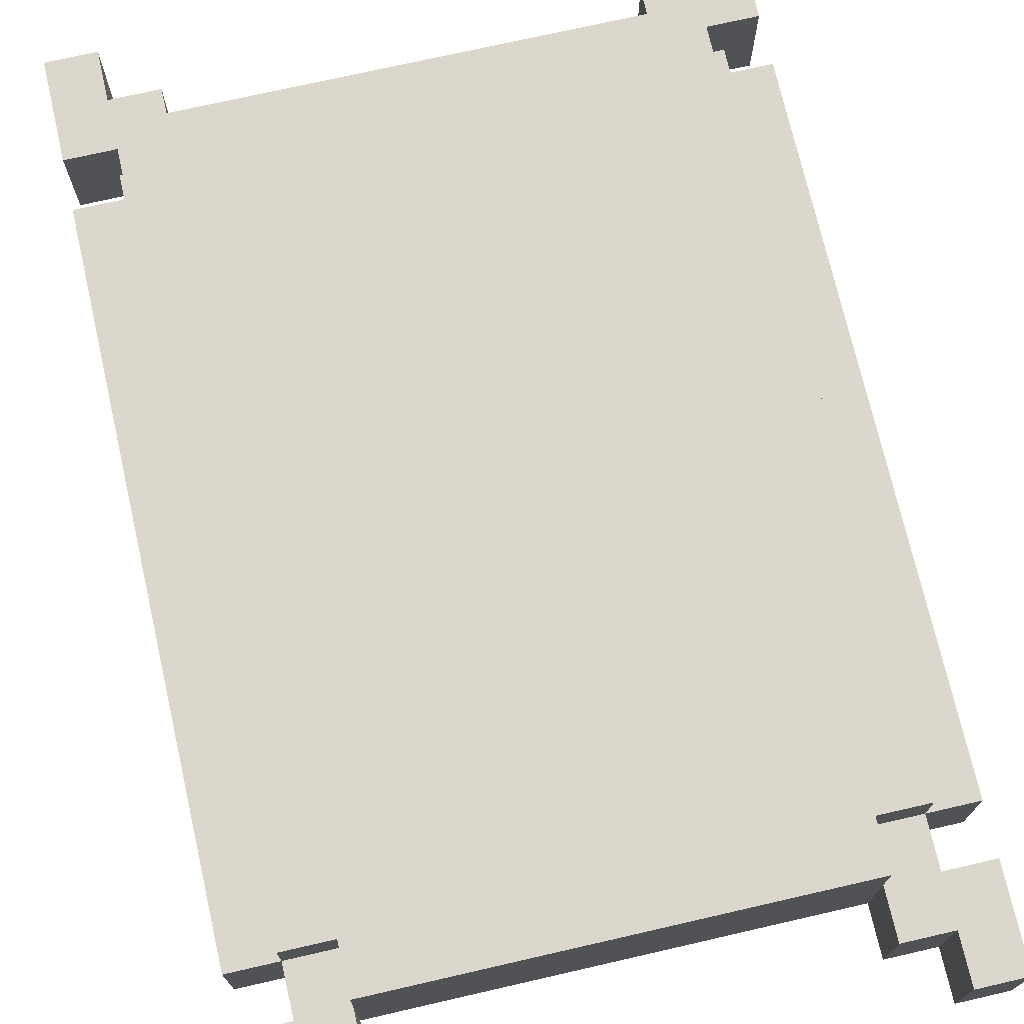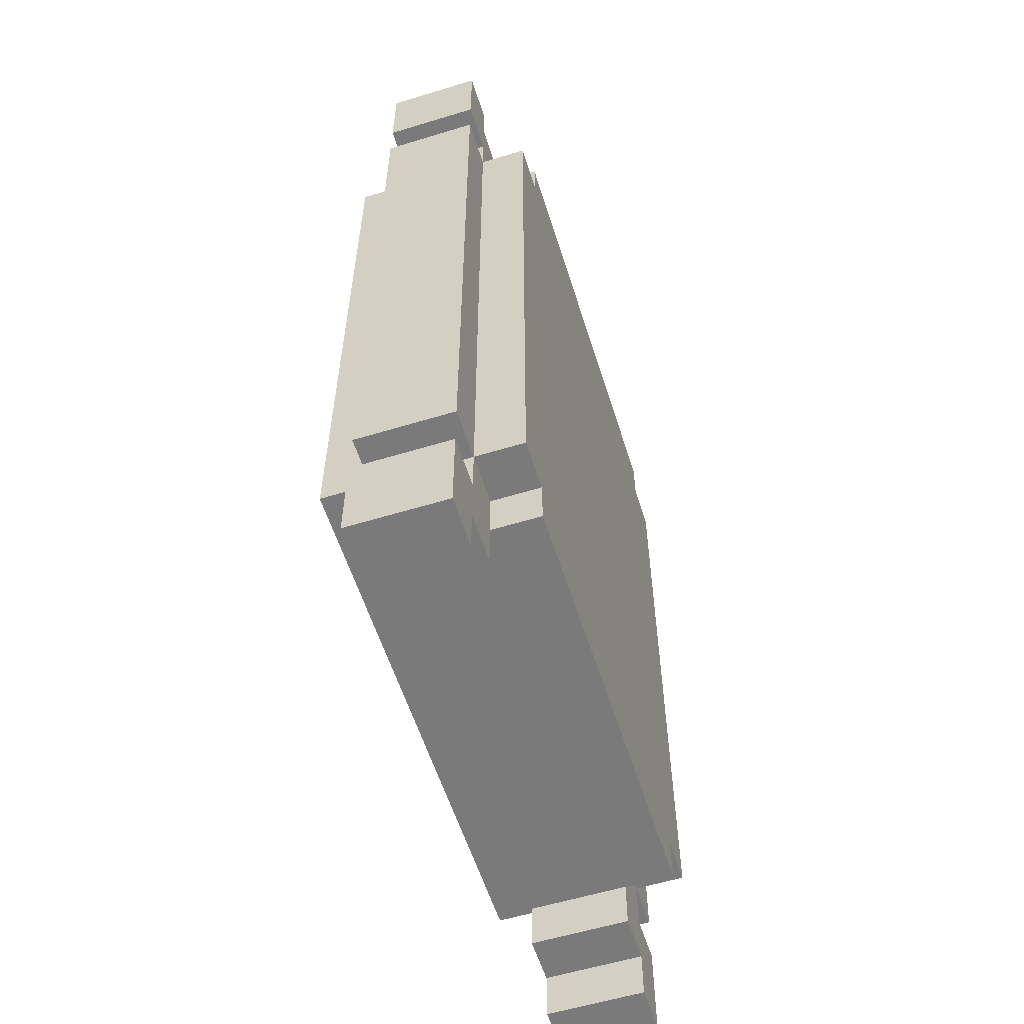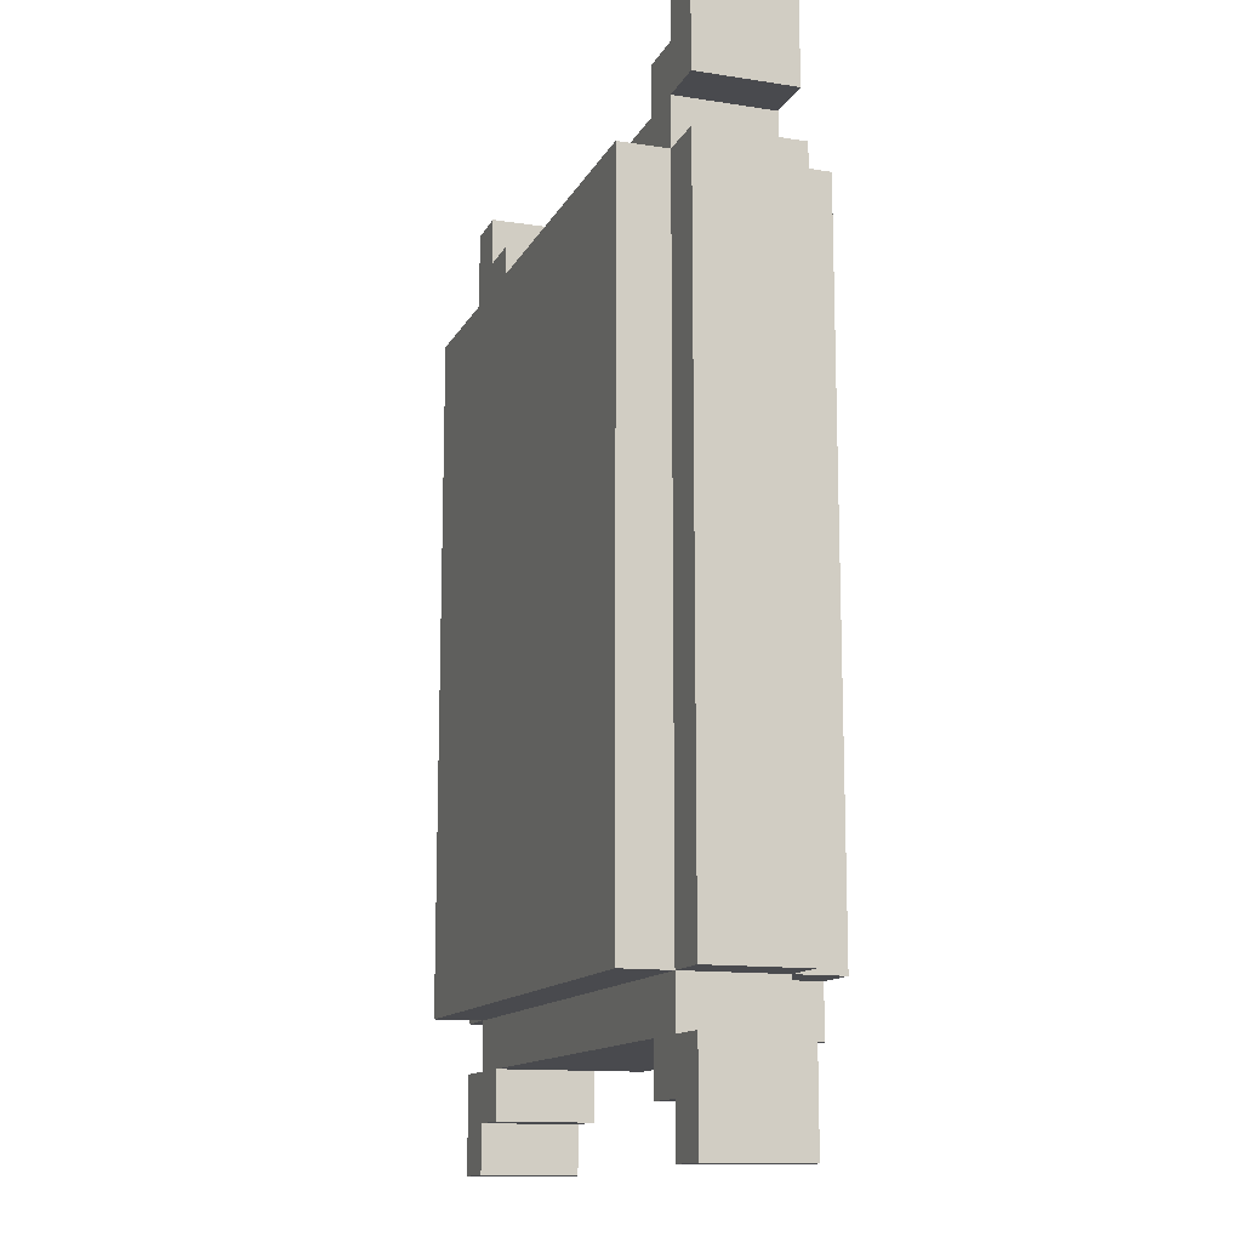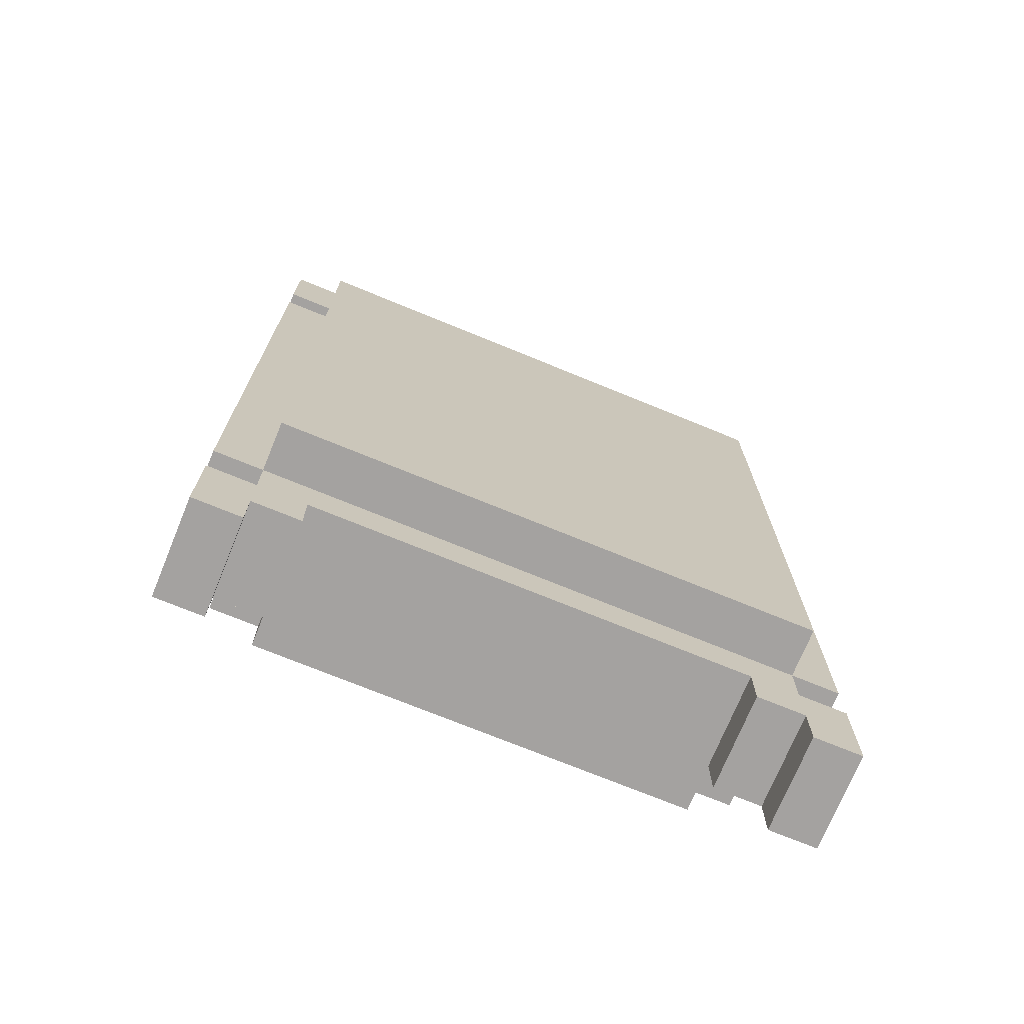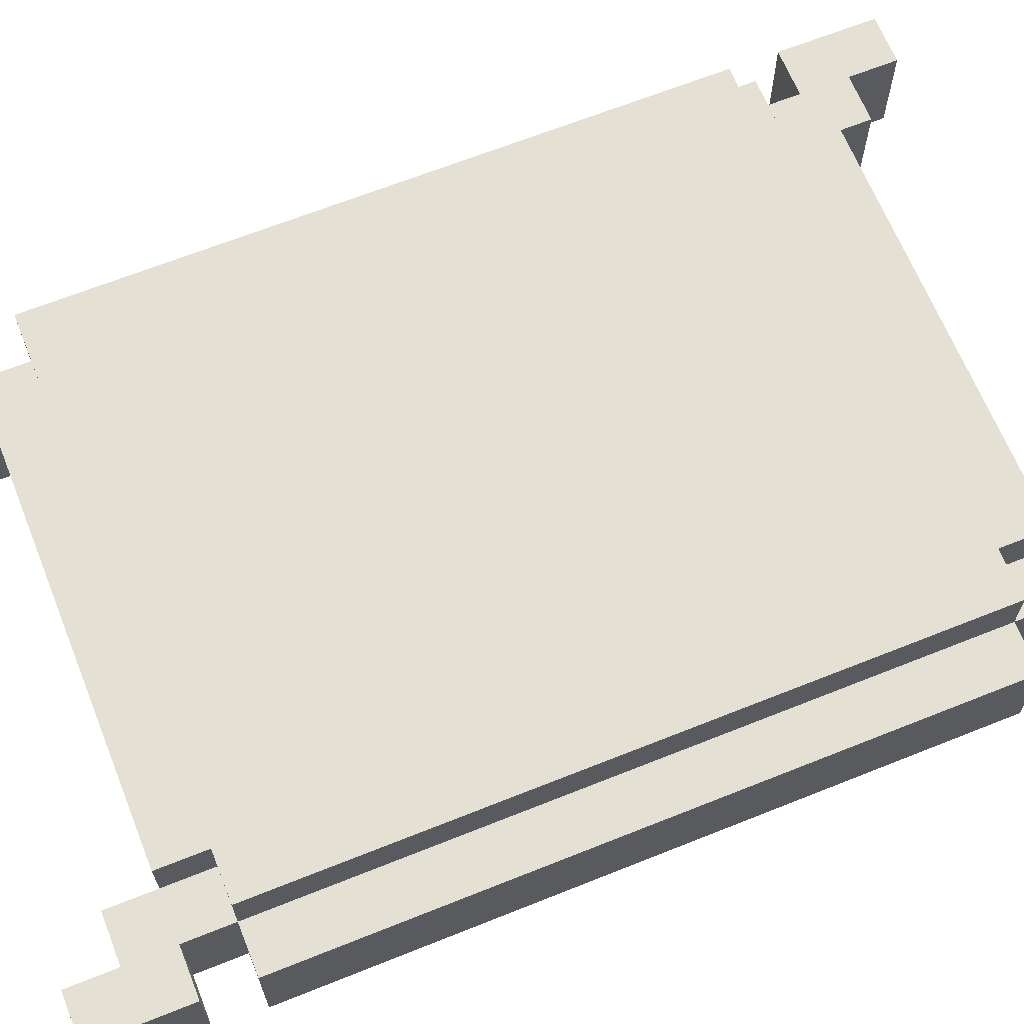
<metadata>
{"format":"obj","ext":"obj","renderer":"f3d","projection":"perspective","resolution":1024,"background":"white","views":[{"elev":72.9,"azim":167.1,"up":"+Y"},{"elev":-58.1,"azim":107.5,"up":"+Z"},{"elev":-13.4,"azim":70.9,"up":"+Z"},{"elev":-72.7,"azim":-22.3,"up":"+Z"},{"elev":66.0,"azim":68.1,"up":"+Y"}]}
</metadata>
<code>
o BagOfRice-14
v 0.72 1.2 -4.58
v 0.7 1.2 -4.58
v 0.48 1.2 -4.58
v 0.46 1.2 -4.58
v 0.72 1.24 -4.58
v 0.7 1.24 -4.58
v 0.48 1.24 -4.58
v 0.46 1.24 -4.58
v 0.7 1.2 -4.6
v 0.68 1.2 -4.6
v 0.5 1.2 -4.6
v 0.48 1.2 -4.6
v 0.7 1.24 -4.6
v 0.68 1.24 -4.6
v 0.5 1.24 -4.6
v 0.48 1.24 -4.6
v 0.68 1.2 -4.62
v 0.52 1.2 -4.62
v 0.5 1.2 -4.62
v 0.68 1.24 -4.62
v 0.52 1.24 -4.62
v 0.5 1.24 -4.62
v 0.68 1.26 -4.62
v 0.5 1.26 -4.62
v 0.7 1.18 -4.64
v 0.68 1.18 -4.64
v 0.56 1.18 -4.64
v 0.48 1.18 -4.64
v 0.72 1.2 -4.64
v 0.7 1.2 -4.64
v 0.68 1.2 -4.64
v 0.56 1.2 -4.64
v 0.52 1.2 -4.64
v 0.5 1.2 -4.64
v 0.48 1.2 -4.64
v 0.46 1.2 -4.64
v 0.72 1.24 -4.64
v 0.7 1.24 -4.64
v 0.68 1.24 -4.64
v 0.5 1.24 -4.64
v 0.48 1.24 -4.64
v 0.46 1.24 -4.64
v 0.7 1.26 -4.64
v 0.68 1.26 -4.64
v 0.5 1.26 -4.64
v 0.48 1.26 -4.64
v 0.72 1.2 -4.94
v 0.7 1.2 -4.94
v 0.48 1.2 -4.94
v 0.46 1.2 -4.94
v 0.72 1.24 -4.94
v 0.7 1.24 -4.94
v 0.48 1.24 -4.94
v 0.46 1.24 -4.94
v 0.72 1.2 -4.62
v 0.7 1.2 -4.62
v 0.48 1.2 -4.62
v 0.46 1.2 -4.62
v 0.72 1.24 -4.62
v 0.7 1.24 -4.62
v 0.48 1.24 -4.62
v 0.46 1.24 -4.62
v 0.7 1.18 -4.92
v 0.48 1.18 -4.92
v 0.72 1.2 -4.92
v 0.7 1.2 -4.92
v 0.52 1.2 -4.92
v 0.5 1.2 -4.92
v 0.48 1.2 -4.92
v 0.46 1.2 -4.92
v 0.72 1.24 -4.92
v 0.7 1.24 -4.92
v 0.68 1.24 -4.92
v 0.5 1.24 -4.92
v 0.48 1.24 -4.92
v 0.46 1.24 -4.92
v 0.7 1.26 -4.92
v 0.68 1.26 -4.92
v 0.5 1.26 -4.92
v 0.48 1.26 -4.92
v 0.68 1.2 -4.94
v 0.52 1.2 -4.94
v 0.5 1.2 -4.94
v 0.68 1.24 -4.94
v 0.52 1.24 -4.94
v 0.5 1.24 -4.94
v 0.68 1.26 -4.94
v 0.5 1.26 -4.94
v 0.7 1.2 -4.96
v 0.68 1.2 -4.96
v 0.5 1.2 -4.96
v 0.48 1.2 -4.96
v 0.7 1.24 -4.96
v 0.68 1.24 -4.96
v 0.5 1.24 -4.96
v 0.48 1.24 -4.96
v 0.72 1.2 -4.98
v 0.7 1.2 -4.98
v 0.48 1.2 -4.98
v 0.46 1.2 -4.98
v 0.72 1.24 -4.98
v 0.7 1.24 -4.98
v 0.48 1.24 -4.98
v 0.46 1.24 -4.98
v 0.72 1.2 -4.58
v 0.72 1.24 -4.58
v 0.72 1.2 -4.62
v 0.72 1.24 -4.62
v 0.72 1.2 -4.64
v 0.72 1.24 -4.64
v 0.72 1.2 -4.92
v 0.72 1.24 -4.92
v 0.72 1.2 -4.94
v 0.72 1.24 -4.94
v 0.72 1.2 -4.98
v 0.72 1.24 -4.98
v 0.7 1.2 -4.62
v 0.7 1.24 -4.62
v 0.7 1.18 -4.64
v 0.7 1.2 -4.64
v 0.7 1.24 -4.64
v 0.7 1.26 -4.64
v 0.7 1.24 -4.7
v 0.7 1.26 -4.7
v 0.7 1.24 -4.76
v 0.7 1.26 -4.76
v 0.7 1.24 -4.82
v 0.7 1.26 -4.82
v 0.7 1.18 -4.92
v 0.7 1.2 -4.92
v 0.7 1.24 -4.92
v 0.7 1.26 -4.92
v 0.7 1.2 -4.94
v 0.7 1.24 -4.94
v 0.68 1.24 -4.62
v 0.68 1.26 -4.62
v 0.68 1.24 -4.64
v 0.68 1.26 -4.64
v 0.68 1.24 -4.92
v 0.68 1.26 -4.92
v 0.68 1.24 -4.94
v 0.68 1.26 -4.94
v 0.5 1.2 -4.6
v 0.5 1.24 -4.6
v 0.5 1.2 -4.62
v 0.5 1.24 -4.62
v 0.5 1.2 -4.94
v 0.5 1.24 -4.94
v 0.5 1.2 -4.96
v 0.5 1.24 -4.96
v 0.48 1.2 -4.58
v 0.48 1.24 -4.58
v 0.48 1.2 -4.6
v 0.48 1.24 -4.6
v 0.48 1.2 -4.96
v 0.48 1.24 -4.96
v 0.48 1.2 -4.98
v 0.48 1.24 -4.98
v 0.7 1.2 -4.58
v 0.7 1.24 -4.58
v 0.7 1.2 -4.6
v 0.7 1.24 -4.6
v 0.7 1.2 -4.96
v 0.7 1.24 -4.96
v 0.7 1.2 -4.98
v 0.7 1.24 -4.98
v 0.68 1.2 -4.6
v 0.68 1.24 -4.6
v 0.68 1.2 -4.62
v 0.68 1.24 -4.62
v 0.68 1.2 -4.94
v 0.68 1.24 -4.94
v 0.68 1.2 -4.96
v 0.68 1.24 -4.96
v 0.5 1.24 -4.62
v 0.5 1.26 -4.62
v 0.5 1.24 -4.64
v 0.5 1.26 -4.64
v 0.5 1.24 -4.92
v 0.5 1.26 -4.92
v 0.5 1.24 -4.94
v 0.5 1.26 -4.94
v 0.48 1.2 -4.62
v 0.48 1.24 -4.62
v 0.48 1.18 -4.64
v 0.48 1.2 -4.64
v 0.48 1.24 -4.64
v 0.48 1.26 -4.64
v 0.48 1.2 -4.7
v 0.48 1.24 -4.7
v 0.48 1.2 -4.78
v 0.48 1.24 -4.78
v 0.48 1.18 -4.92
v 0.48 1.2 -4.92
v 0.48 1.24 -4.92
v 0.48 1.26 -4.92
v 0.48 1.2 -4.94
v 0.48 1.24 -4.94
v 0.46 1.2 -4.58
v 0.46 1.24 -4.58
v 0.46 1.2 -4.62
v 0.46 1.24 -4.62
v 0.46 1.2 -4.64
v 0.46 1.24 -4.64
v 0.46 1.2 -4.7
v 0.46 1.24 -4.7
v 0.46 1.2 -4.78
v 0.46 1.24 -4.78
v 0.46 1.2 -4.92
v 0.46 1.24 -4.92
v 0.46 1.2 -4.94
v 0.46 1.24 -4.94
v 0.46 1.2 -4.98
v 0.46 1.24 -4.98
v 0.7 1.18 -4.64
v 0.7 1.18 -4.92
v 0.68 1.18 -4.64
v 0.68 1.18 -4.66
v 0.56 1.18 -4.64
v 0.56 1.18 -4.66
v 0.48 1.18 -4.64
v 0.48 1.18 -4.92
v 0.72 1.2 -4.58
v 0.72 1.2 -4.62
v 0.72 1.2 -4.64
v 0.72 1.2 -4.92
v 0.72 1.2 -4.94
v 0.72 1.2 -4.98
v 0.7 1.2 -4.58
v 0.7 1.2 -4.6
v 0.7 1.2 -4.62
v 0.7 1.2 -4.64
v 0.7 1.2 -4.92
v 0.7 1.2 -4.94
v 0.7 1.2 -4.96
v 0.7 1.2 -4.98
v 0.68 1.2 -4.6
v 0.68 1.2 -4.62
v 0.68 1.2 -4.64
v 0.68 1.2 -4.94
v 0.68 1.2 -4.96
v 0.56 1.2 -4.64
v 0.52 1.2 -4.62
v 0.52 1.2 -4.64
v 0.52 1.2 -4.92
v 0.52 1.2 -4.94
v 0.5 1.2 -4.6
v 0.5 1.2 -4.62
v 0.5 1.2 -4.64
v 0.5 1.2 -4.92
v 0.5 1.2 -4.94
v 0.5 1.2 -4.96
v 0.48 1.2 -4.58
v 0.48 1.2 -4.6
v 0.48 1.2 -4.62
v 0.48 1.2 -4.64
v 0.48 1.2 -4.7
v 0.48 1.2 -4.78
v 0.48 1.2 -4.92
v 0.48 1.2 -4.94
v 0.48 1.2 -4.96
v 0.48 1.2 -4.98
v 0.46 1.2 -4.58
v 0.46 1.2 -4.62
v 0.46 1.2 -4.64
v 0.46 1.2 -4.7
v 0.46 1.2 -4.78
v 0.46 1.2 -4.92
v 0.46 1.2 -4.94
v 0.46 1.2 -4.98
v 0.72 1.24 -4.58
v 0.72 1.24 -4.62
v 0.72 1.24 -4.64
v 0.72 1.24 -4.92
v 0.72 1.24 -4.94
v 0.72 1.24 -4.98
v 0.7 1.24 -4.58
v 0.7 1.24 -4.6
v 0.7 1.24 -4.62
v 0.7 1.24 -4.64
v 0.7 1.24 -4.7
v 0.7 1.24 -4.76
v 0.7 1.24 -4.82
v 0.7 1.24 -4.92
v 0.7 1.24 -4.94
v 0.7 1.24 -4.96
v 0.7 1.24 -4.98
v 0.68 1.24 -4.6
v 0.68 1.24 -4.62
v 0.68 1.24 -4.64
v 0.68 1.24 -4.92
v 0.68 1.24 -4.94
v 0.68 1.24 -4.96
v 0.5 1.24 -4.6
v 0.5 1.24 -4.62
v 0.5 1.24 -4.64
v 0.5 1.24 -4.92
v 0.5 1.24 -4.94
v 0.5 1.24 -4.96
v 0.48 1.24 -4.58
v 0.48 1.24 -4.6
v 0.48 1.24 -4.62
v 0.48 1.24 -4.64
v 0.48 1.24 -4.7
v 0.48 1.24 -4.78
v 0.48 1.24 -4.92
v 0.48 1.24 -4.94
v 0.48 1.24 -4.96
v 0.48 1.24 -4.98
v 0.46 1.24 -4.58
v 0.46 1.24 -4.62
v 0.46 1.24 -4.64
v 0.46 1.24 -4.7
v 0.46 1.24 -4.78
v 0.46 1.24 -4.92
v 0.46 1.24 -4.94
v 0.46 1.24 -4.98
v 0.7 1.26 -4.64
v 0.7 1.26 -4.7
v 0.7 1.26 -4.76
v 0.7 1.26 -4.82
v 0.7 1.26 -4.92
v 0.68 1.26 -4.62
v 0.68 1.26 -4.64
v 0.68 1.26 -4.7
v 0.68 1.26 -4.76
v 0.68 1.26 -4.8
v 0.68 1.26 -4.82
v 0.68 1.26 -4.92
v 0.68 1.26 -4.94
v 0.66 1.26 -4.7
v 0.66 1.26 -4.74
v 0.66 1.26 -4.8
v 0.66 1.26 -4.84
v 0.64 1.26 -4.74
v 0.64 1.26 -4.84
v 0.56 1.26 -4.74
v 0.56 1.26 -4.86
v 0.54 1.26 -4.74
v 0.54 1.26 -4.86
v 0.5 1.26 -4.62
v 0.5 1.26 -4.64
v 0.5 1.26 -4.92
v 0.5 1.26 -4.94
v 0.48 1.26 -4.64
v 0.48 1.26 -4.92
f 5 2 1
f 6 2 5
f 7 4 3
f 8 4 7
f 13 10 9
f 14 10 13
f 15 12 11
f 16 12 15
f 20 18 17
f 21 19 18
f 21 18 20
f 22 19 21
f 23 21 20
f 23 22 21
f 24 22 23
f 30 26 25
f 31 27 26
f 31 26 30
f 32 28 27
f 32 27 31
f 33 28 32
f 34 28 33
f 35 28 34
f 37 30 29
f 38 30 37
f 41 36 35
f 42 36 41
f 43 39 38
f 44 39 43
f 45 41 40
f 46 41 45
f 51 48 47
f 52 48 51
f 53 50 49
f 54 50 53
f 55 56 59
f 59 56 60
f 57 58 61
f 61 58 62
f 63 64 66
f 66 64 67
f 67 64 68
f 68 64 69
f 65 66 71
f 71 66 72
f 69 70 75
f 75 70 76
f 72 73 77
f 77 73 78
f 74 75 79
f 79 75 80
f 81 82 84
f 82 83 85
f 84 82 85
f 85 83 86
f 84 85 87
f 85 86 87
f 87 86 88
f 89 90 93
f 93 90 94
f 91 92 95
f 95 92 96
f 97 98 101
f 101 98 102
f 99 100 103
f 103 100 104
f 107 106 105
f 108 106 107
f 111 110 109
f 112 110 111
f 115 114 113
f 116 114 115
f 120 118 117
f 121 118 120
f 123 122 121
f 124 122 123
f 125 124 123
f 126 124 125
f 127 126 125
f 128 126 127
f 129 120 119
f 130 120 129
f 131 128 127
f 132 128 131
f 133 131 130
f 134 131 133
f 137 136 135
f 138 136 137
f 141 140 139
f 142 140 141
f 145 144 143
f 146 144 145
f 149 148 147
f 150 148 149
f 153 152 151
f 154 152 153
f 157 156 155
f 158 156 157
f 159 160 161
f 161 160 162
f 163 164 165
f 165 164 166
f 167 168 169
f 169 168 170
f 171 172 173
f 173 172 174
f 175 176 177
f 177 176 178
f 179 180 181
f 181 180 182
f 183 184 186
f 186 184 187
f 185 186 189
f 187 188 190
f 185 189 191
f 190 188 192
f 185 191 193
f 193 191 194
f 192 188 195
f 195 188 196
f 194 195 197
f 197 195 198
f 199 200 201
f 201 200 202
f 203 204 205
f 205 204 206
f 205 206 207
f 207 206 208
f 207 208 209
f 209 208 210
f 211 212 213
f 213 212 214
f 217 216 215
f 218 216 217
f 219 218 217
f 220 216 218
f 220 218 219
f 221 220 219
f 222 216 220
f 222 220 221
f 229 224 223
f 230 224 229
f 231 224 230
f 232 226 225
f 233 226 232
f 234 228 227
f 235 228 234
f 236 228 235
f 237 231 230
f 237 232 231
f 238 232 237
f 239 232 238
f 240 235 234
f 240 234 233
f 241 235 240
f 242 239 238
f 243 242 238
f 244 242 243
f 245 240 233
f 246 240 245
f 248 244 243
f 249 244 248
f 250 246 245
f 251 246 250
f 254 249 248
f 254 248 247
f 255 249 254
f 256 249 255
f 259 251 250
f 259 252 251
f 260 252 259
f 261 252 260
f 263 254 253
f 263 255 254
f 264 255 263
f 265 257 256
f 266 258 257
f 266 257 265
f 267 259 258
f 267 258 266
f 268 259 267
f 269 261 260
f 269 262 261
f 270 262 269
f 271 272 277
f 277 272 278
f 278 272 279
f 273 274 280
f 280 274 281
f 281 274 282
f 282 274 283
f 283 274 284
f 275 276 285
f 285 276 286
f 286 276 287
f 278 279 288
f 279 280 288
f 288 280 289
f 289 280 290
f 285 286 291
f 284 285 291
f 291 286 292
f 292 286 293
f 294 295 301
f 295 296 301
f 301 296 302
f 302 296 303
f 298 299 306
f 297 298 306
f 306 299 307
f 307 299 308
f 300 301 310
f 301 302 310
f 310 302 311
f 303 304 312
f 304 305 313
f 312 304 313
f 305 306 314
f 313 305 314
f 314 306 315
f 307 308 316
f 308 309 316
f 316 309 317
f 318 319 324
f 319 320 325
f 324 319 325
f 320 321 326
f 325 320 326
f 326 321 327
f 321 322 328
f 327 321 328
f 328 322 329
f 326 327 331
f 324 325 331
f 325 326 331
f 331 327 332
f 328 329 333
f 332 327 333
f 327 328 333
f 333 329 334
f 331 332 335
f 332 333 335
f 333 334 335
f 334 329 336
f 335 334 336
f 331 335 337
f 335 336 337
f 336 329 338
f 337 336 338
f 331 337 339
f 337 338 339
f 338 329 340
f 339 338 340
f 323 324 341
f 331 339 342
f 341 324 342
f 324 331 342
f 339 340 342
f 329 330 343
f 342 340 343
f 340 329 343
f 343 330 344
f 342 343 345
f 345 343 346

</code>
